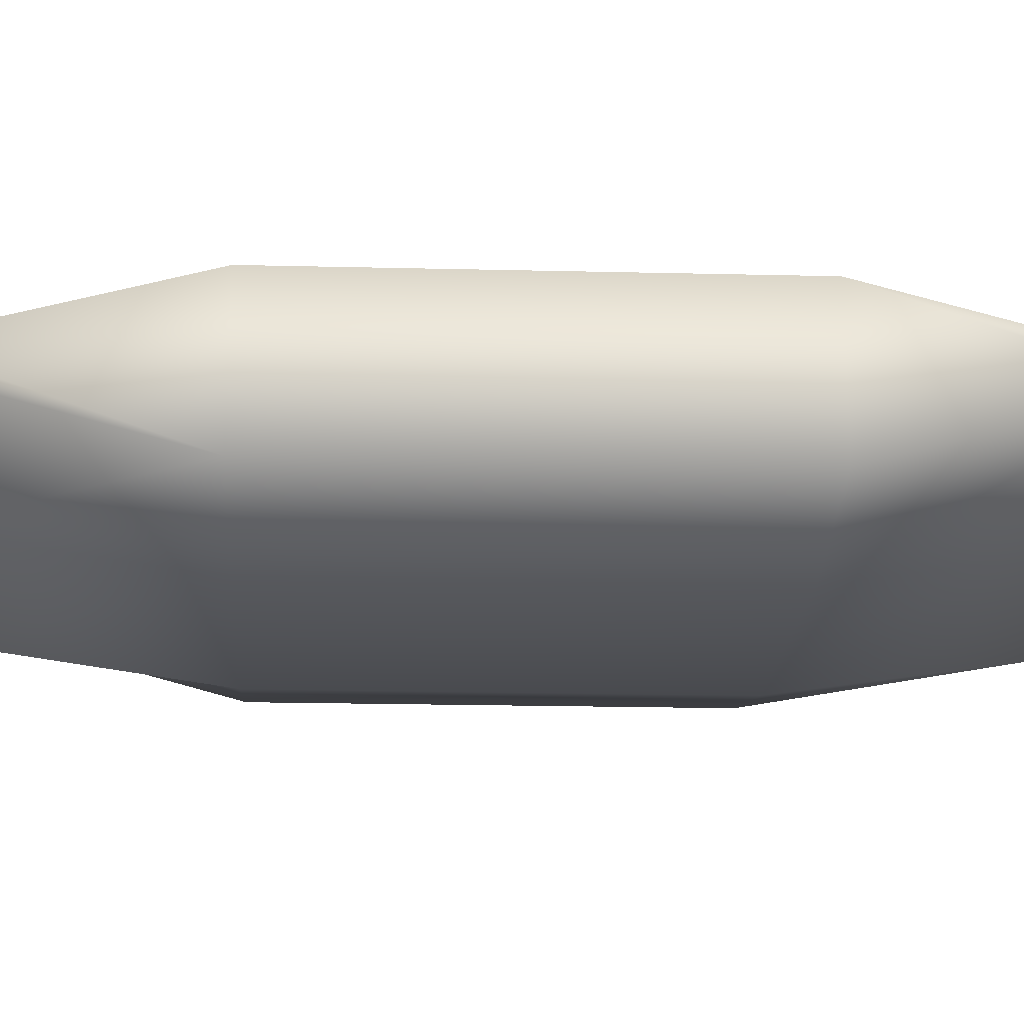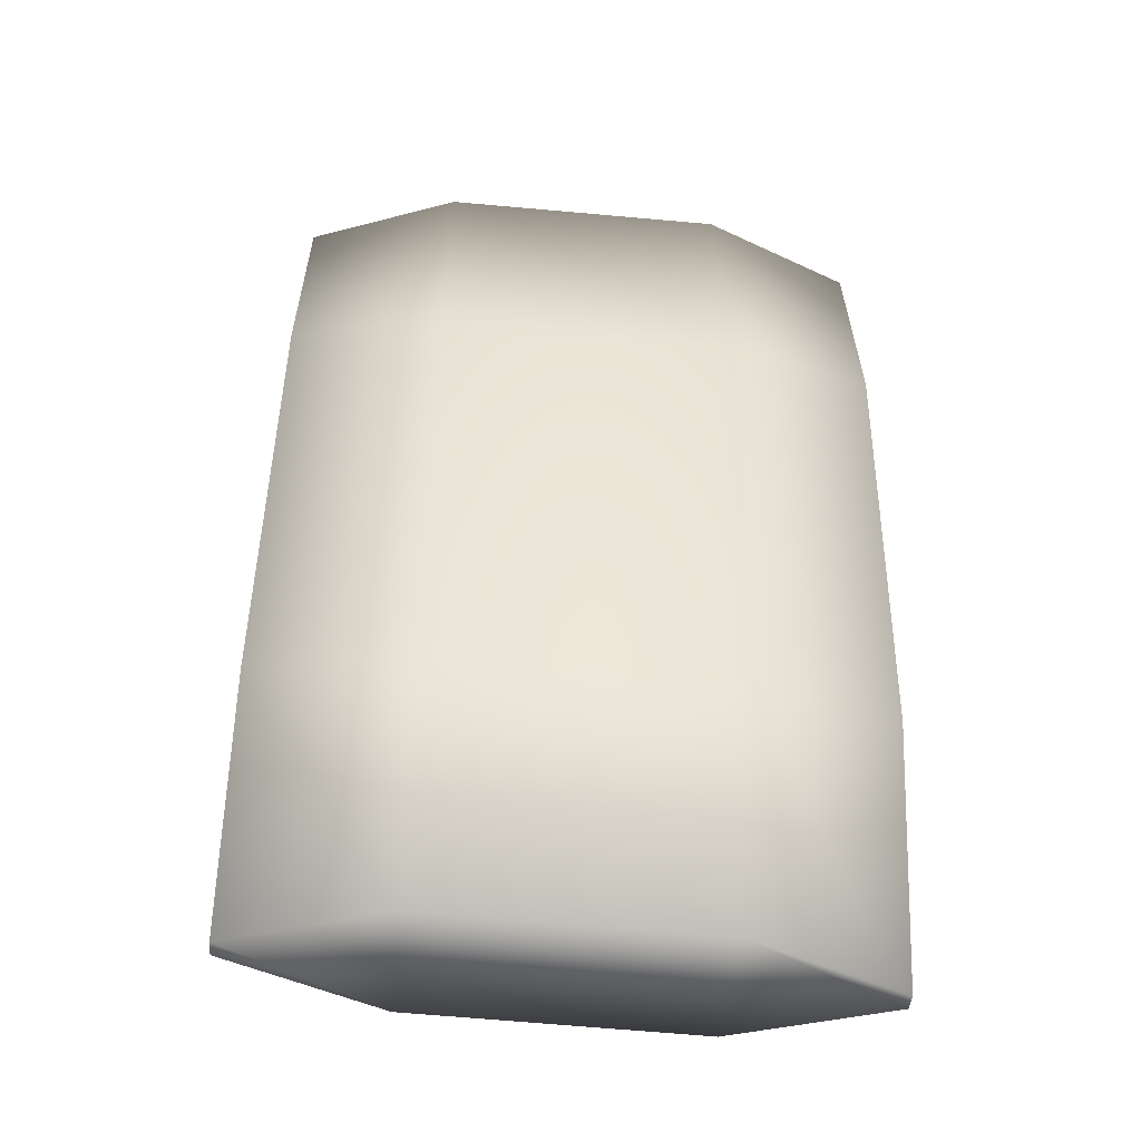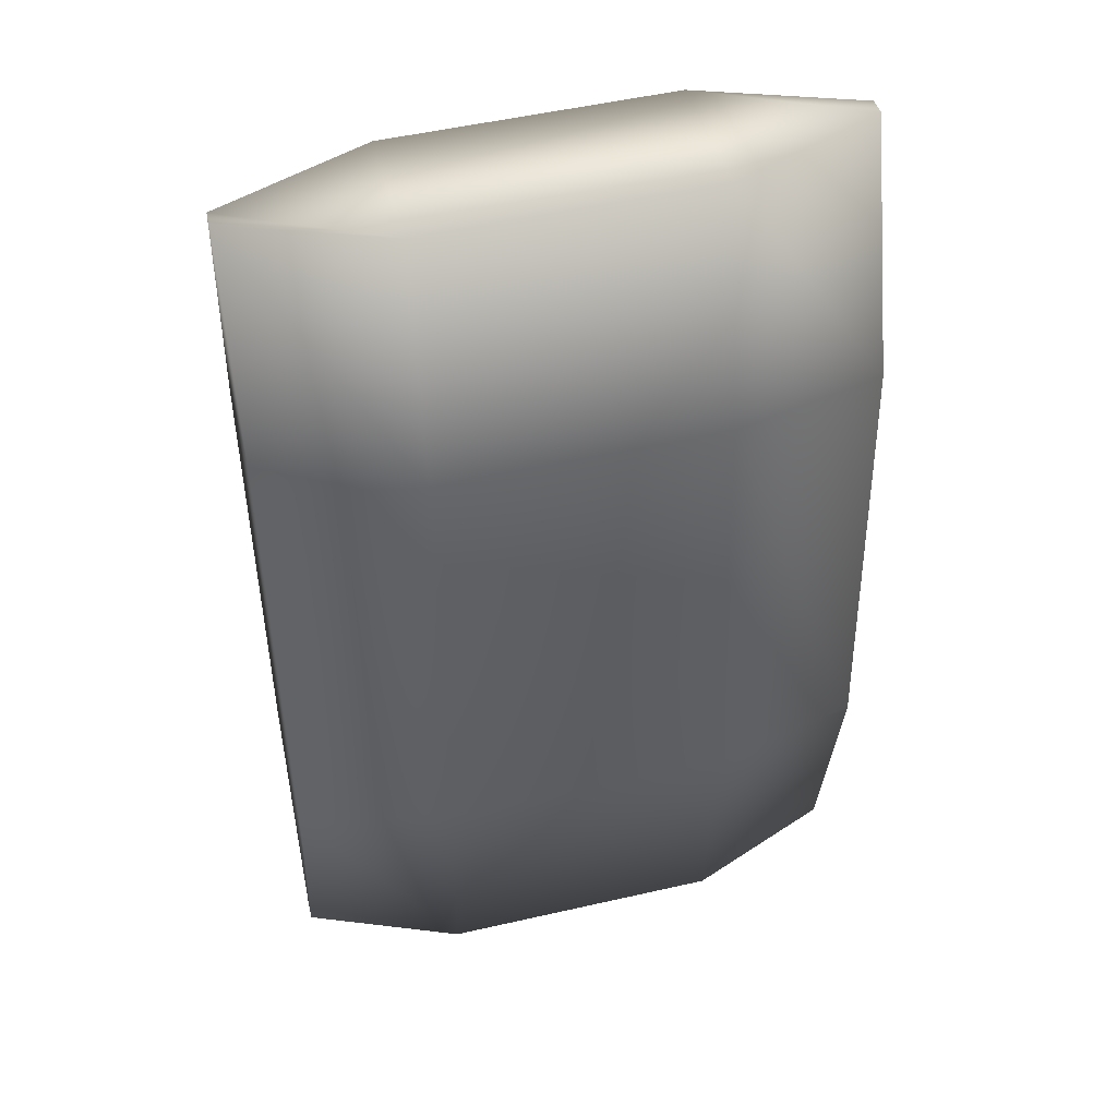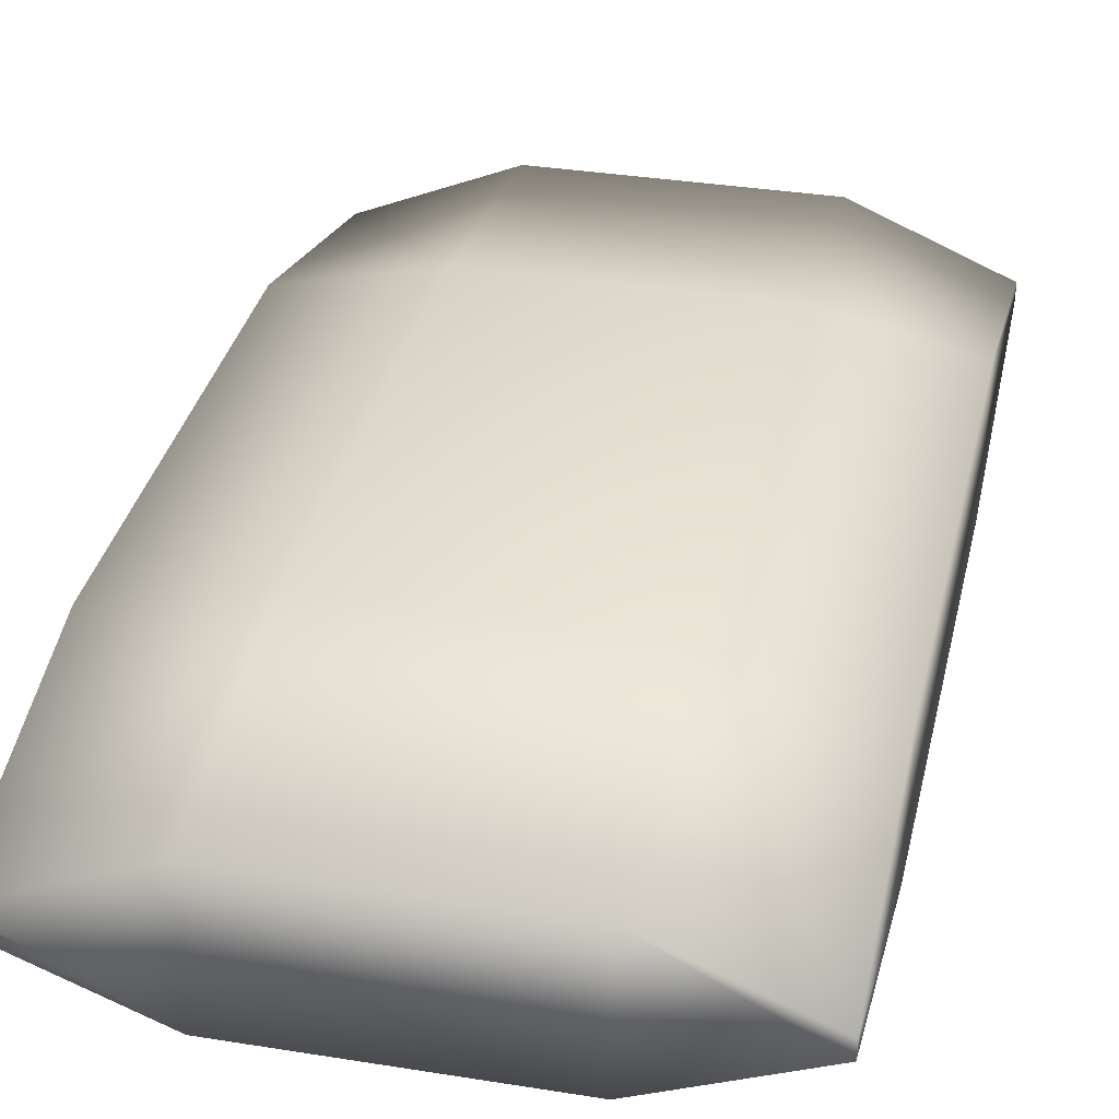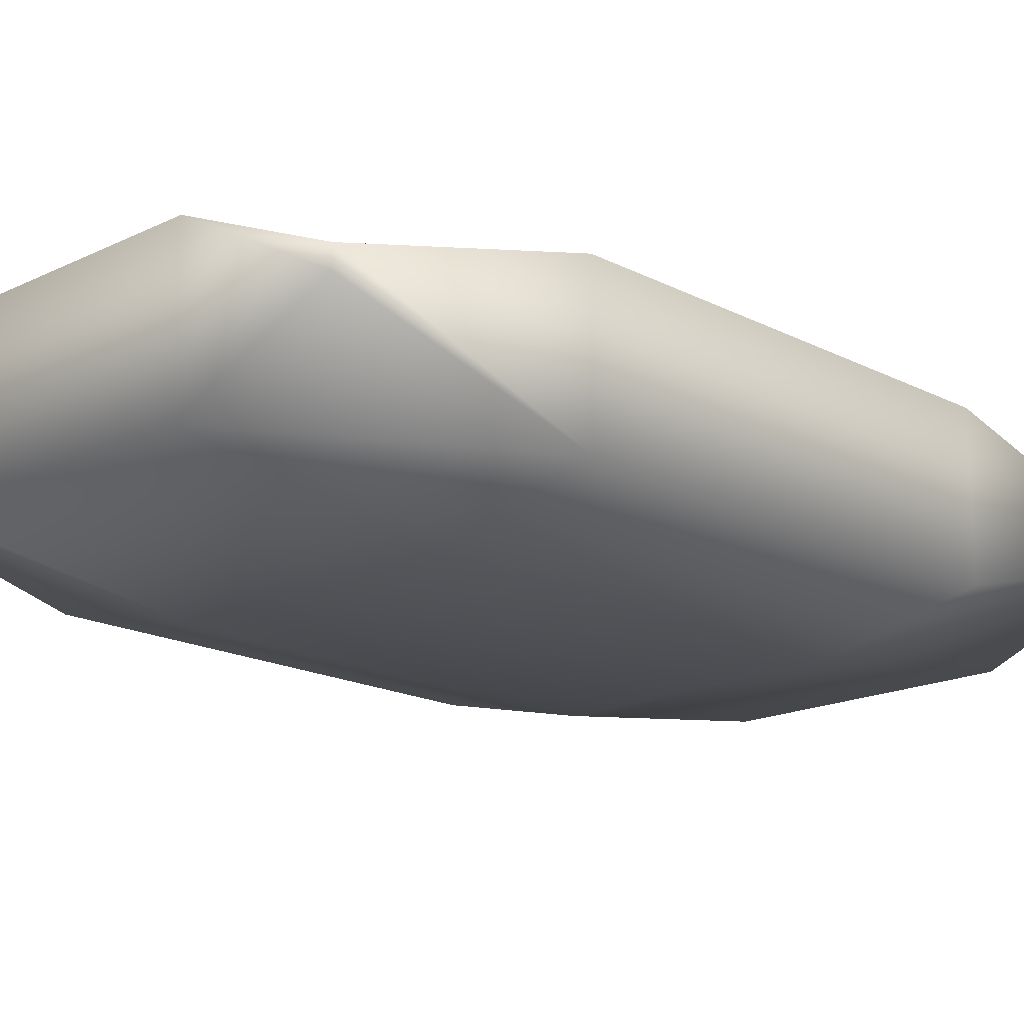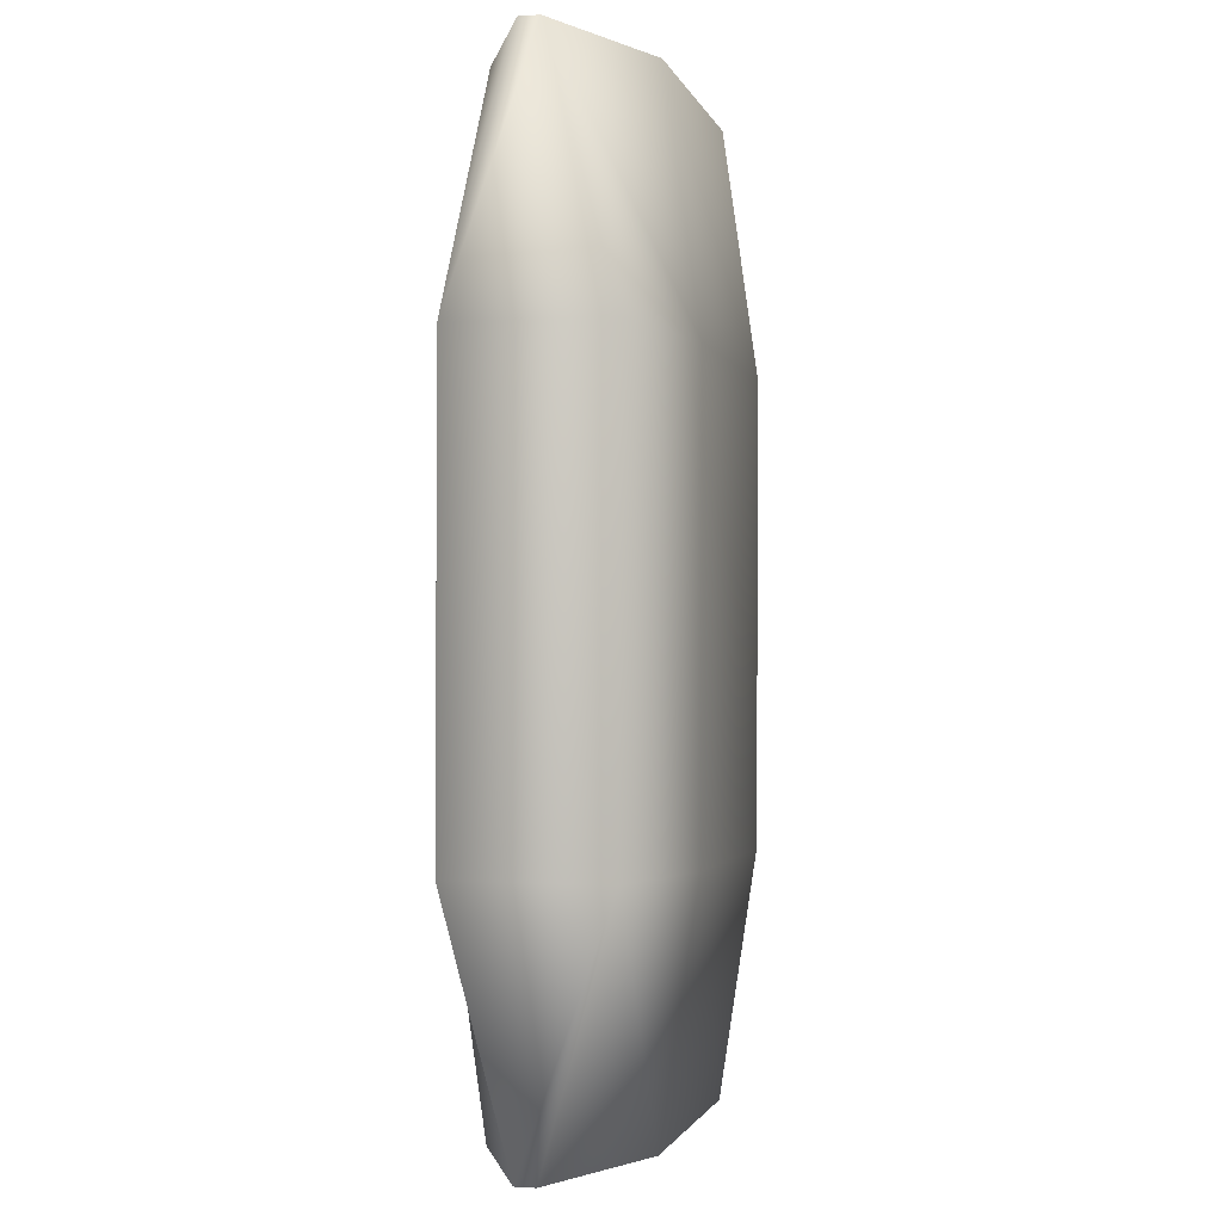
<metadata>
{"format":"obj","ext":"obj","renderer":"f3d","projection":"perspective","resolution":1024,"background":"white","views":[{"elev":-21.3,"azim":-91.5,"up":"+Y"},{"elev":-43.2,"azim":-4.5,"up":"+Z"},{"elev":43.0,"azim":166.4,"up":"+Z"},{"elev":35.9,"azim":14.0,"up":"+Y"},{"elev":-17.8,"azim":45.7,"up":"+Y"},{"elev":0.7,"azim":-76.9,"up":"+Z"}]}
</metadata>
<code>
o S_Oreiller02_Cube.012
v -0.8429 0.5566 13.75
v -0.8429 0.569 13.75
v -1.219 0.5566 13.76
v -1.219 0.569 13.76
v -0.8522 0.5566 13.15
v -0.8522 0.569 13.15
v -1.228 0.5566 13.17
v -1.228 0.569 13.17
v -1.121 0.5144 13.76
v -0.9407 0.5144 13.75
v -0.9407 0.6112 13.75
v -1.121 0.6112 13.76
v -0.95 0.5144 13.15
v -1.13 0.5144 13.16
v -1.13 0.6112 13.16
v -0.95 0.6112 13.15
v -1.225 0.5146 13.32
v -1.221 0.5146 13.61
v -1.221 0.6111 13.61
v -1.225 0.6111 13.32
v -0.8453 0.5146 13.59
v -0.8498 0.5146 13.31
v -0.8498 0.6111 13.31
v -0.8453 0.6111 13.59
v -1.123 0.6339 13.6
v -1.128 0.6339 13.32
v -0.9431 0.6339 13.6
v -0.9476 0.6339 13.31
v -1.128 0.4918 13.32
v -1.123 0.4918 13.6
v -0.9476 0.4918 13.31
v -0.9431 0.4918 13.6
f 9 12 4 3
f 17 20 8 7
f 13 16 6 5
f 21 24 2 1
f 31 13 5 22
f 27 11 2 24
f 19 4 12 25
f 25 12 11 27
f 17 7 14 29
f 29 14 13 31
f 7 8 15 14
f 14 15 16 13
f 1 2 11 10
f 10 11 12 9
f 9 30 32 10
f 30 29 31 32
f 3 18 30 9
f 18 17 29 30
f 15 26 28 16
f 26 25 27 28
f 8 20 26 15
f 20 19 25 26
f 16 28 23 6
f 28 27 24 23
f 10 32 21 1
f 32 31 22 21
f 5 6 23 22
f 22 23 24 21
f 3 4 19 18
f 18 19 20 17

</code>
